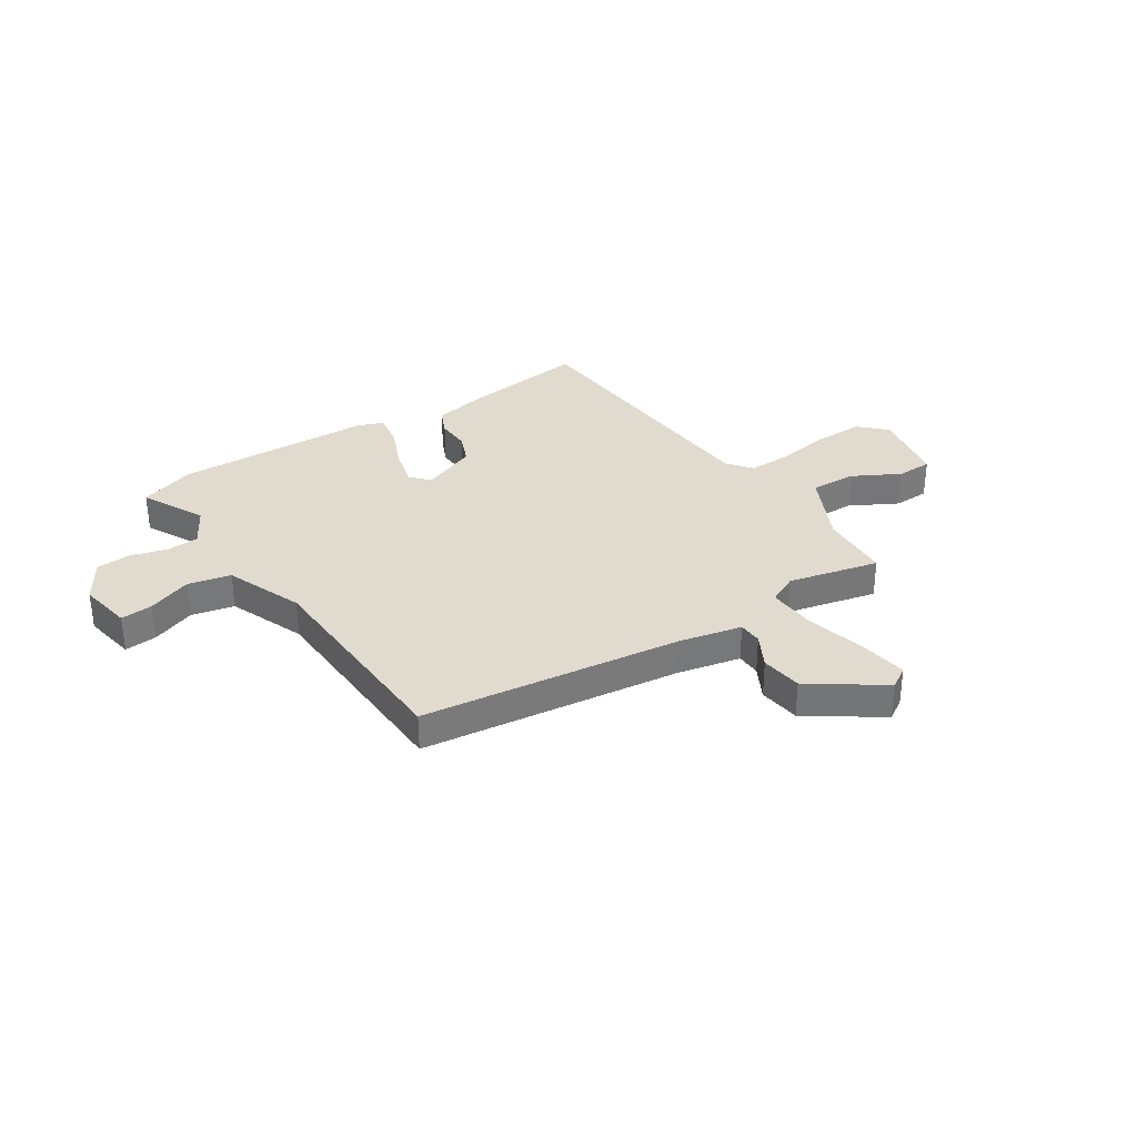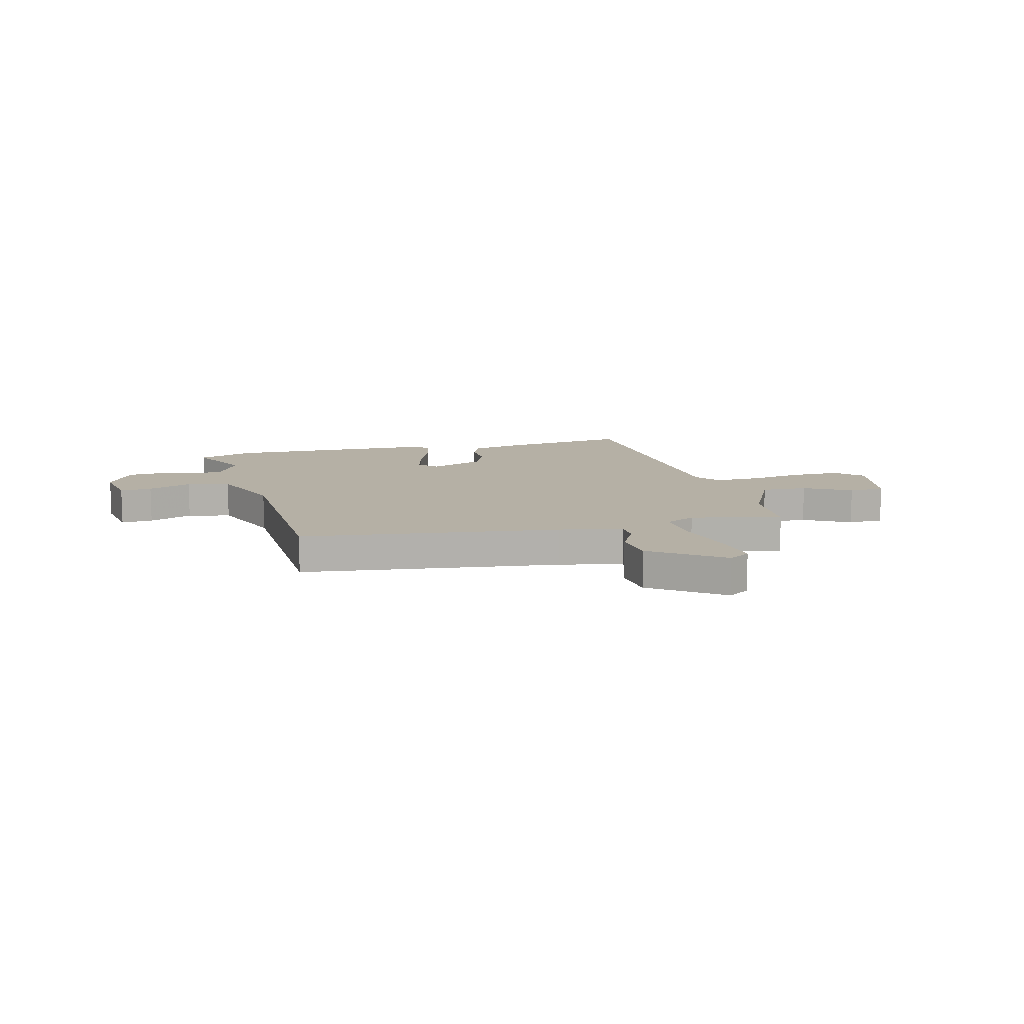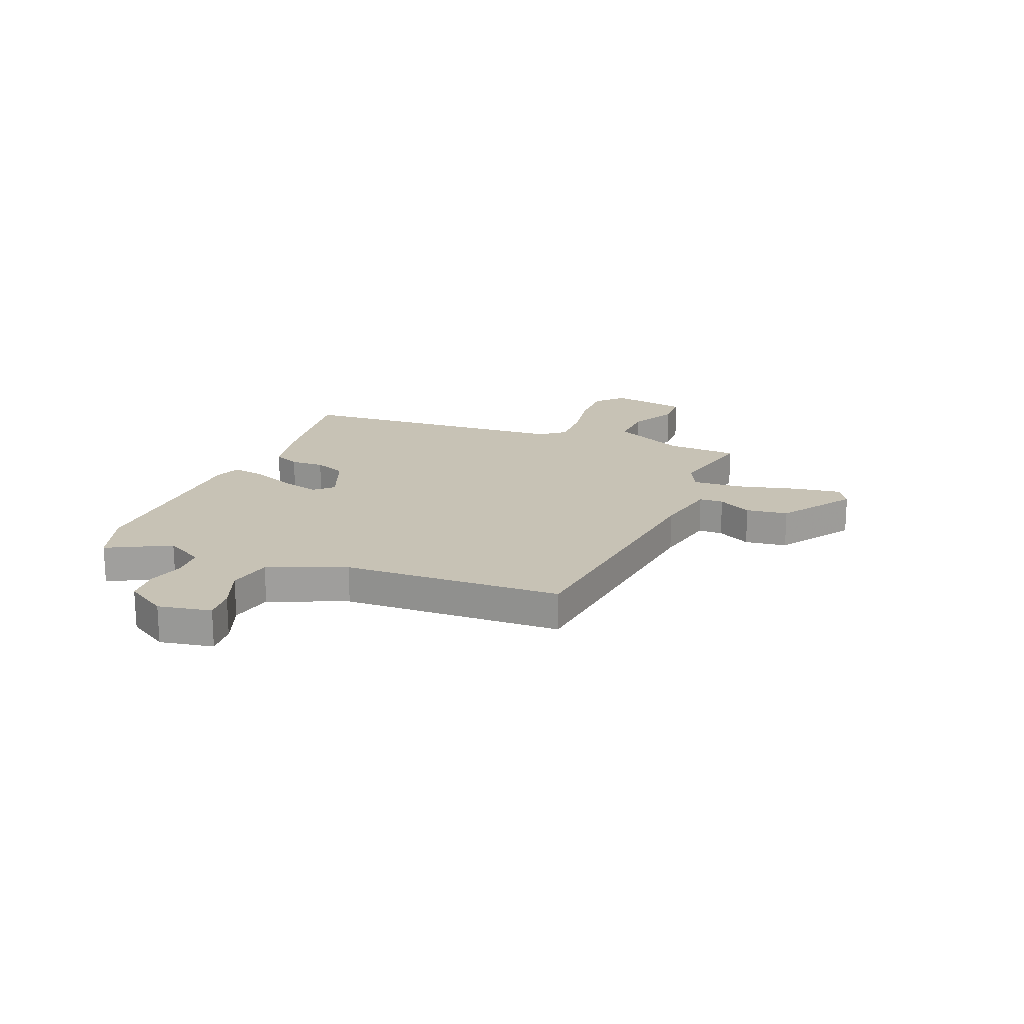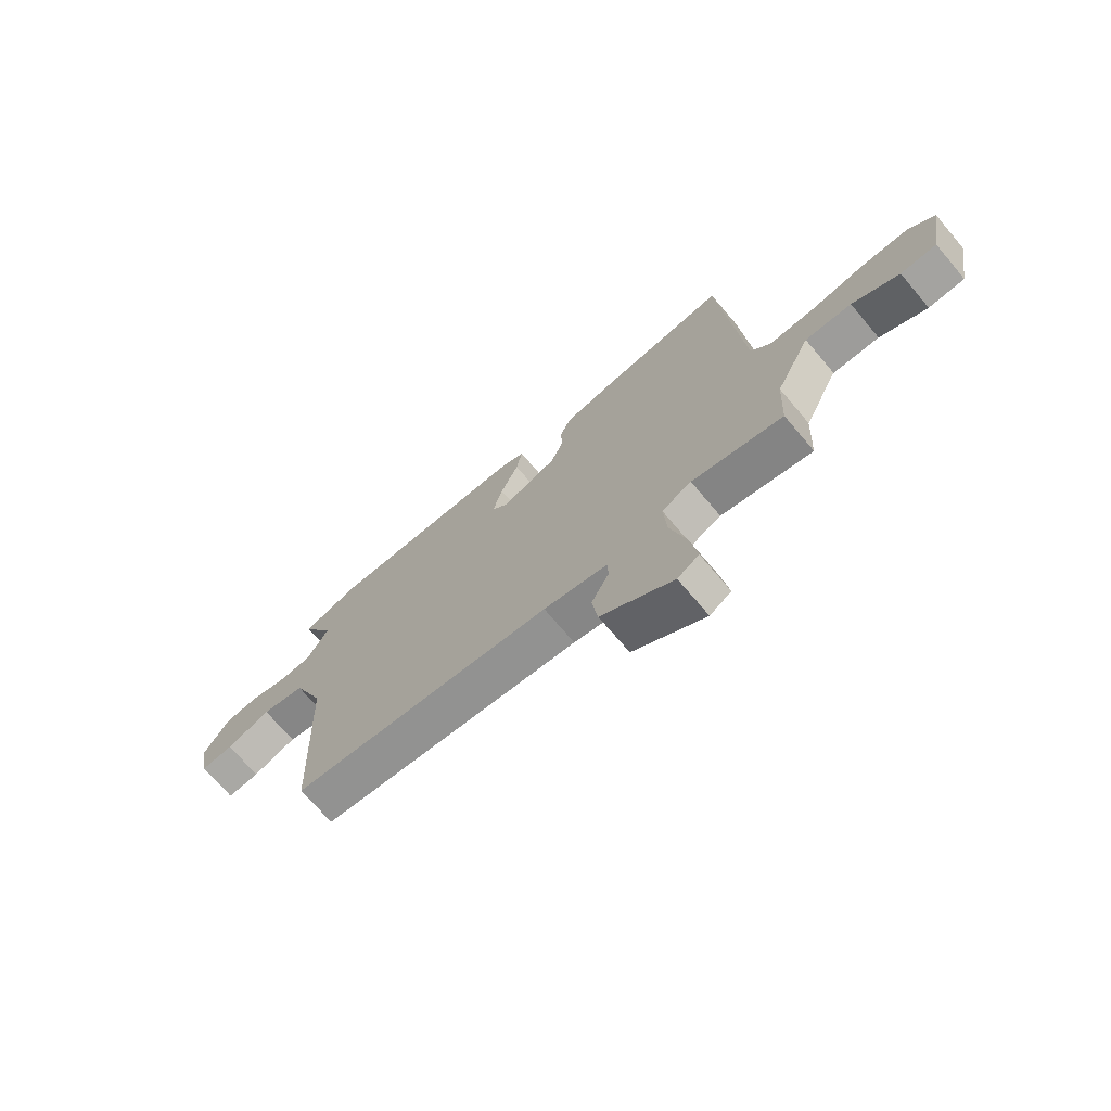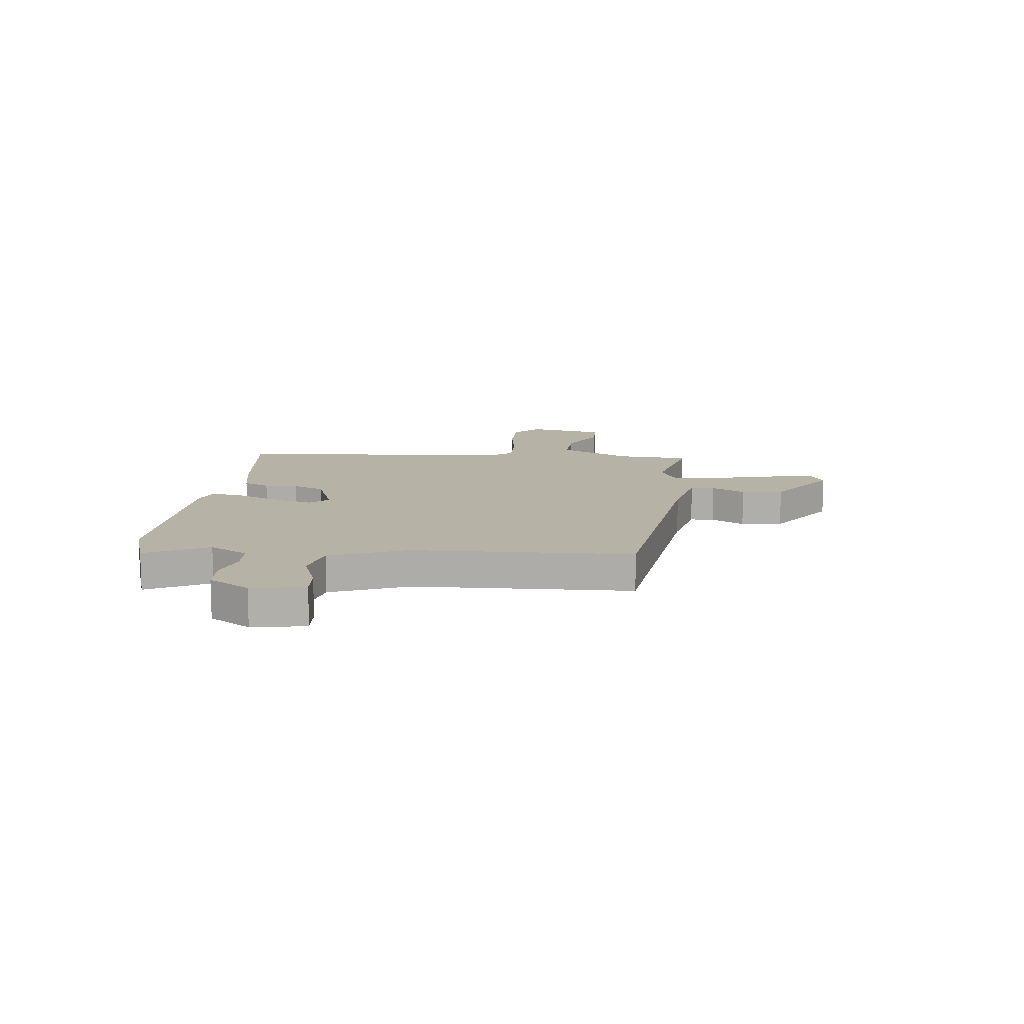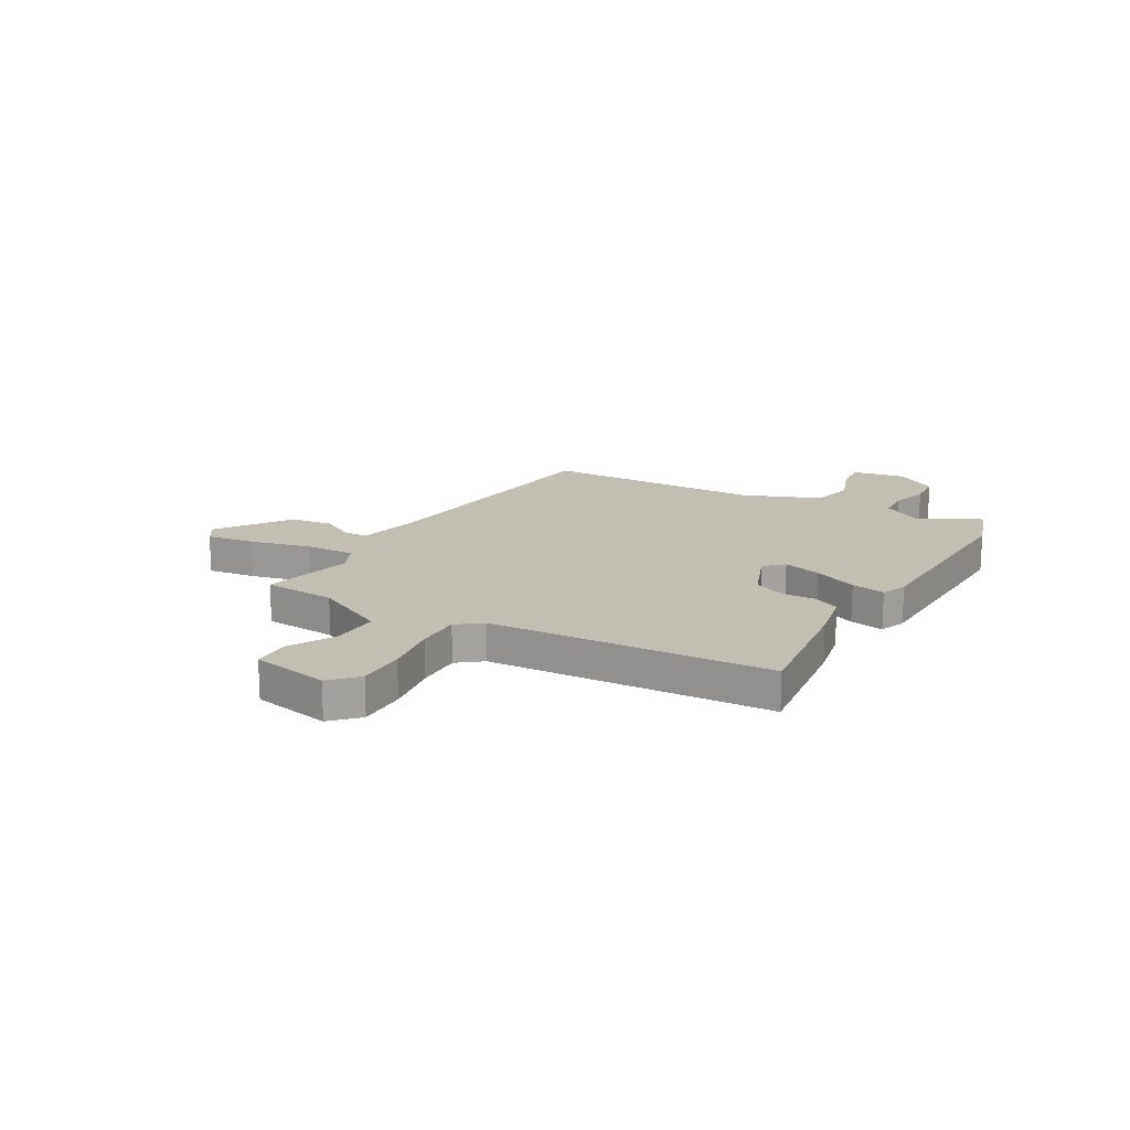
<metadata>
{"format":"obj","ext":"obj","renderer":"f3d","projection":"perspective","resolution":1024,"background":"white","views":[{"elev":33.4,"azim":147.1,"up":"+Y"},{"elev":11.7,"azim":166.0,"up":"+Y"},{"elev":19.0,"azim":111.9,"up":"+Y"},{"elev":-71.6,"azim":-139.7,"up":"+Z"},{"elev":12.4,"azim":96.8,"up":"+Y"},{"elev":17.5,"azim":-59.5,"up":"+Y"}]}
</metadata>
<code>
v 0.487 0.07 -0.442
v -0.012 0.07 -0.502
v -0.134 0.07 -0.528
v -0.136 0.07 -0.574
v -0.102 0.07 -0.638
v -0.113 0.07 -0.718
v -0.251 0.07 -0.813
v -0.292 0.07 -0.787
v -0.278 0.07 -0.695
v -0.248 0.07 -0.579
v -0.242 0.07 -0.485
v -0.299 0.07 -0.457
v -0.473 0.07 -0.497
v -0.48 0.07 -0.359
v -0.547 0.07 -0.22
v -0.636 0.07 -0.223
v -0.726 0.07 -0.271
v -0.795 0.07 -0.269
v -0.822 0.07 -0.12
v -0.772 0.07 -0.072
v -0.68 0.07 -0.073
v -0.576 0.07 -0.09
v -0.49 0.07 -0.092
v -0.453 0.07 -0.045
v -0.413 0.07 0.492
v -0.168 0.07 0.459
v -0.069 0.07 0.438
v -0.047 0.07 0.388
v -0.05 0.07 0.324
v -0.026 0.07 0.264
v 0.08 0.07 0.222
v 0.113 0.07 0.257
v 0.094 0.07 0.33
v 0.06 0.07 0.413
v 0.049 0.07 0.478
v 0.098 0.07 0.497
v 0.479 0.07 0.507
v 0.587 0.07 0.47
v 0.525 0.07 0.35
v 0.566 0.07 0.276
v 0.628 0.07 0.272
v 0.699 0.07 0.292
v 0.765 0.07 0.287
v 0.813 0.07 0.208
v 0.794 0.07 0.106
v 0.732 0.07 0.111
v 0.648 0.07 0.143
v 0.565 0.07 0.125
v 0.505 0.07 -0.023
v 0.487 0 -0.442
v -0.012 0 -0.502
v -0.134 0 -0.528
v -0.136 0 -0.574
v -0.102 0 -0.638
v -0.113 0 -0.718
v -0.251 0 -0.813
v -0.292 0 -0.787
v -0.278 0 -0.695
v -0.248 0 -0.579
v -0.242 0 -0.485
v -0.299 0 -0.457
v -0.473 0 -0.497
v -0.48 0 -0.359
v -0.547 0 -0.22
v -0.636 0 -0.223
v -0.726 0 -0.271
v -0.795 0 -0.269
v -0.822 0 -0.12
v -0.772 0 -0.072
v -0.68 0 -0.073
v -0.576 0 -0.09
v -0.49 0 -0.092
v -0.453 0 -0.045
v -0.413 0 0.492
v -0.168 0 0.459
v -0.069 0 0.438
v -0.047 0 0.388
v -0.05 0 0.324
v -0.026 0 0.264
v 0.08 0 0.222
v 0.113 0 0.257
v 0.094 0 0.33
v 0.06 0 0.413
v 0.049 0 0.478
v 0.098 0 0.497
v 0.479 0 0.507
v 0.587 0 0.47
v 0.525 0 0.35
v 0.566 0 0.276
v 0.628 0 0.272
v 0.699 0 0.292
v 0.765 0 0.287
v 0.813 0 0.208
v 0.794 0 0.106
v 0.732 0 0.111
v 0.648 0 0.143
v 0.565 0 0.125
v 0.505 0 -0.023
f 44 45 46 47
f 44 47 48
f 41 42 43 44
f 40 41 44 48
f 39 40 48 49
f 37 38 39
f 36 37 39 49
f 33 34 35 36
f 32 33 36 49
f 26 27 28 29
f 24 25 26 29
f 23 24 29 30
f 19 20 21 22
f 19 22 23
f 16 17 18 19
f 15 16 19 23
f 14 15 23 30
f 12 13 14 30
f 7 8 9 10
f 7 10 11
f 4 5 6 7
f 3 4 7 11
f 2 3 11 12
f 31 32 49 1
f 12 30 31
f 1 2 12 31
f 96 95 94 93
f 97 96 93
f 93 92 91 90
f 97 93 90 89
f 98 97 89 88
f 88 87 86
f 98 88 86 85
f 85 84 83 82
f 98 85 82 81
f 78 77 76 75
f 78 75 74 73
f 79 78 73 72
f 71 70 69 68
f 72 71 68
f 68 67 66 65
f 72 68 65 64
f 79 72 64 63
f 79 63 62 61
f 59 58 57 56
f 60 59 56
f 56 55 54 53
f 60 56 53 52
f 61 60 52 51
f 50 98 81 80
f 80 79 61
f 80 61 51 50
f 1 50 51 2
f 2 51 52 3
f 3 52 53 4
f 4 53 54 5
f 5 54 55 6
f 6 55 56 7
f 7 56 57 8
f 8 57 58 9
f 9 58 59 10
f 10 59 60 11
f 11 60 61 12
f 12 61 62 13
f 13 62 63 14
f 14 63 64 15
f 15 64 65 16
f 16 65 66 17
f 17 66 67 18
f 18 67 68 19
f 19 68 69 20
f 20 69 70 21
f 21 70 71 22
f 22 71 72 23
f 23 72 73 24
f 24 73 74 25
f 25 74 75 26
f 26 75 76 27
f 27 76 77 28
f 28 77 78 29
f 29 78 79 30
f 30 79 80 31
f 31 80 81 32
f 32 81 82 33
f 33 82 83 34
f 34 83 84 35
f 35 84 85 36
f 36 85 86 37
f 37 86 87 38
f 38 87 88 39
f 39 88 89 40
f 40 89 90 41
f 41 90 91 42
f 42 91 92 43
f 43 92 93 44
f 44 93 94 45
f 45 94 95 46
f 46 95 96 47
f 47 96 97 48
f 48 97 98 49
f 49 98 50 1

</code>
